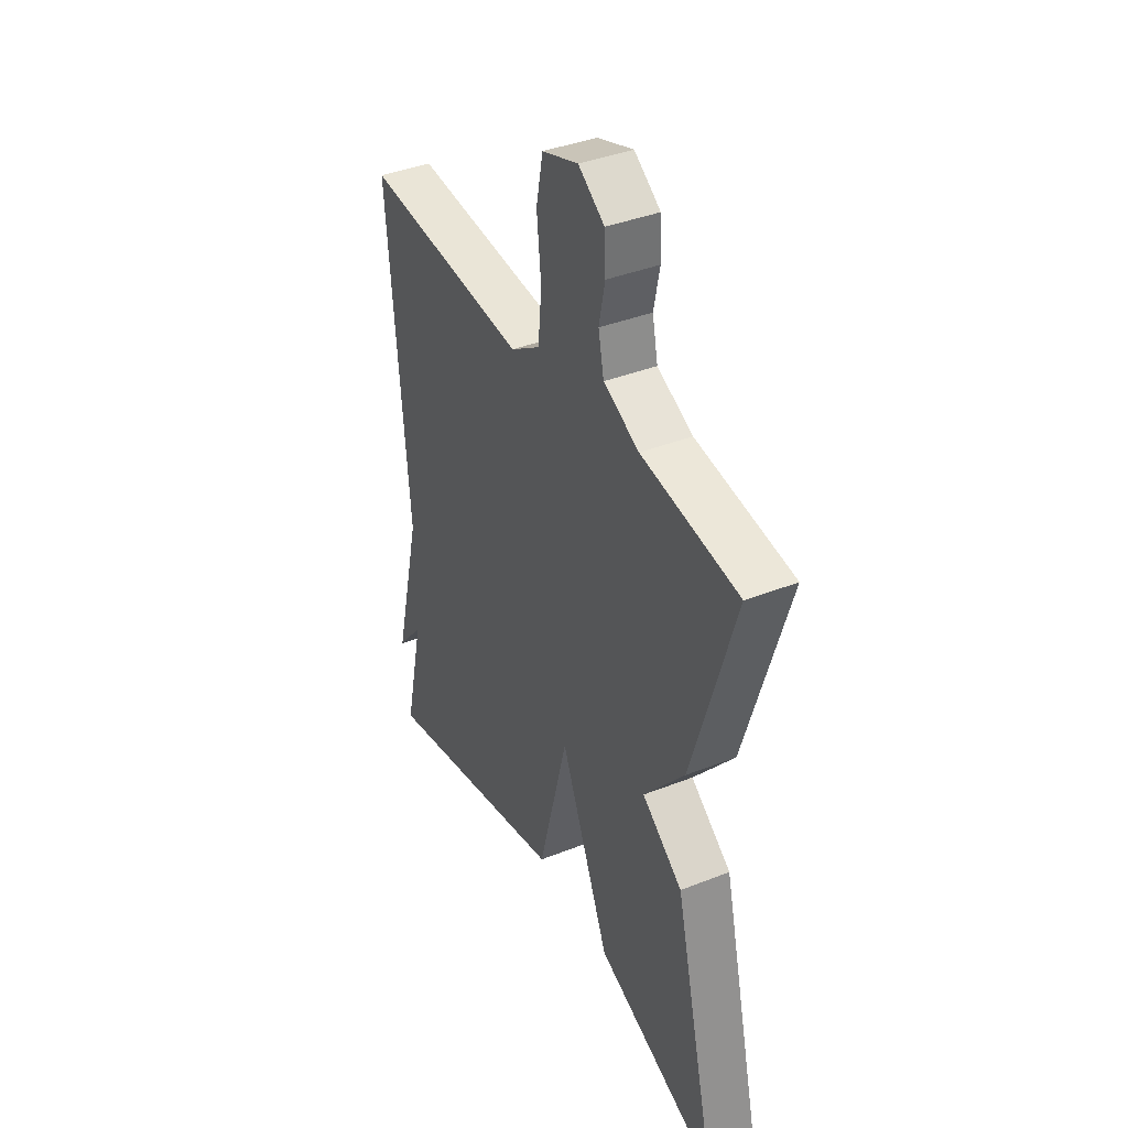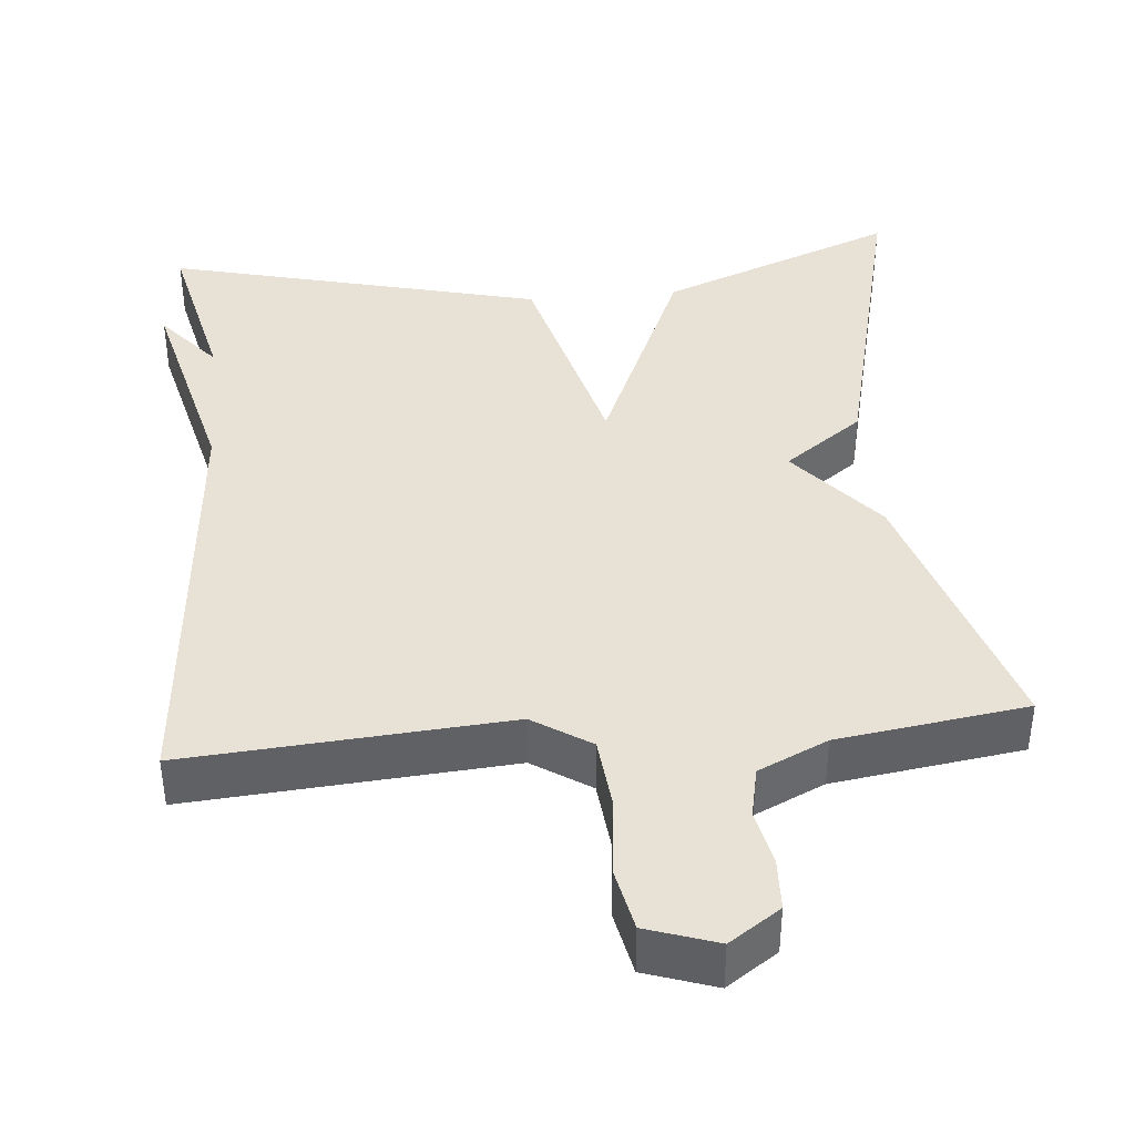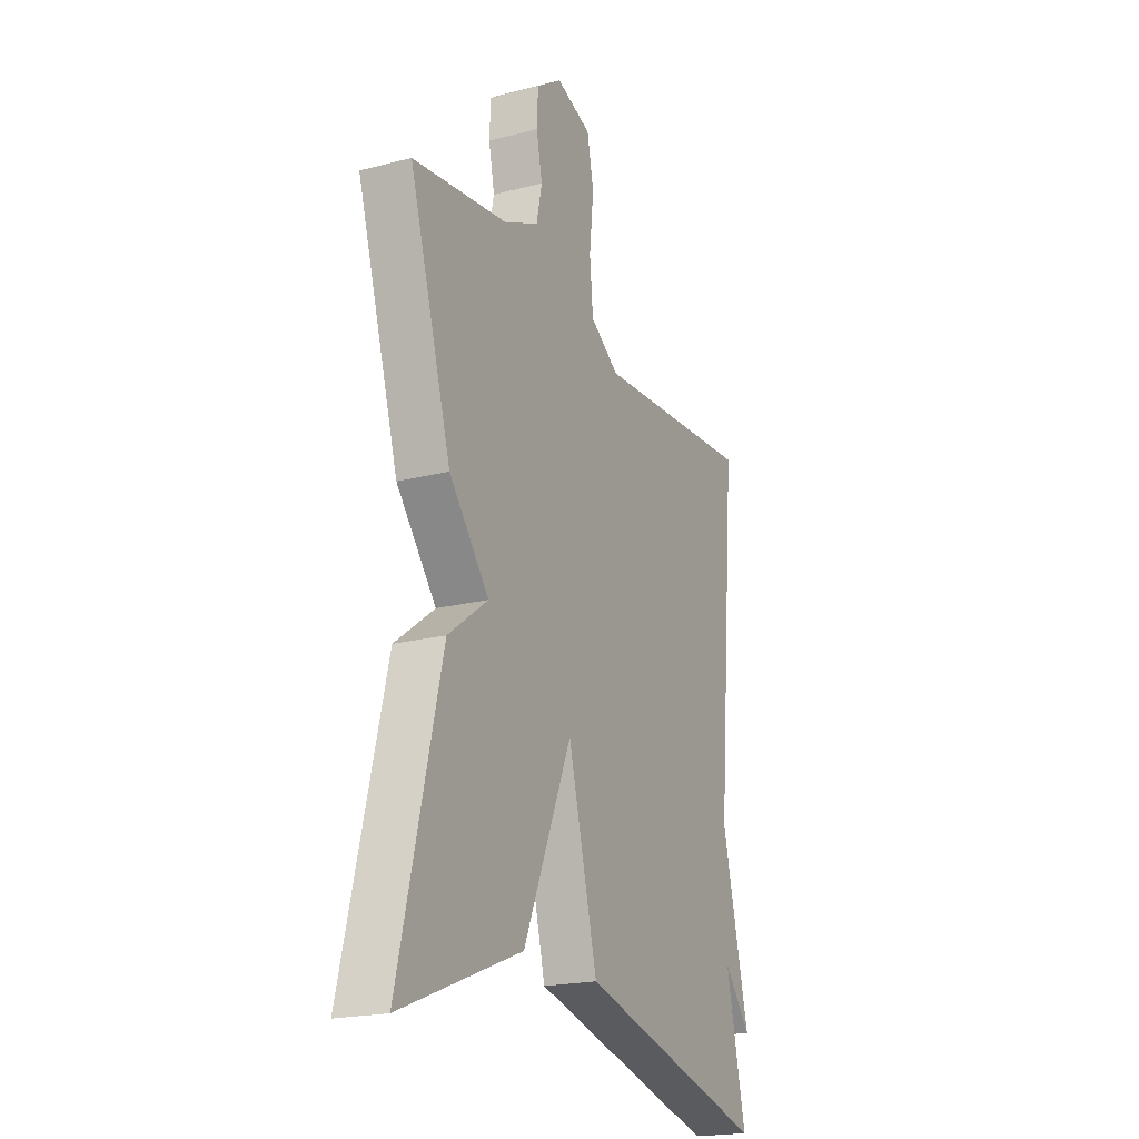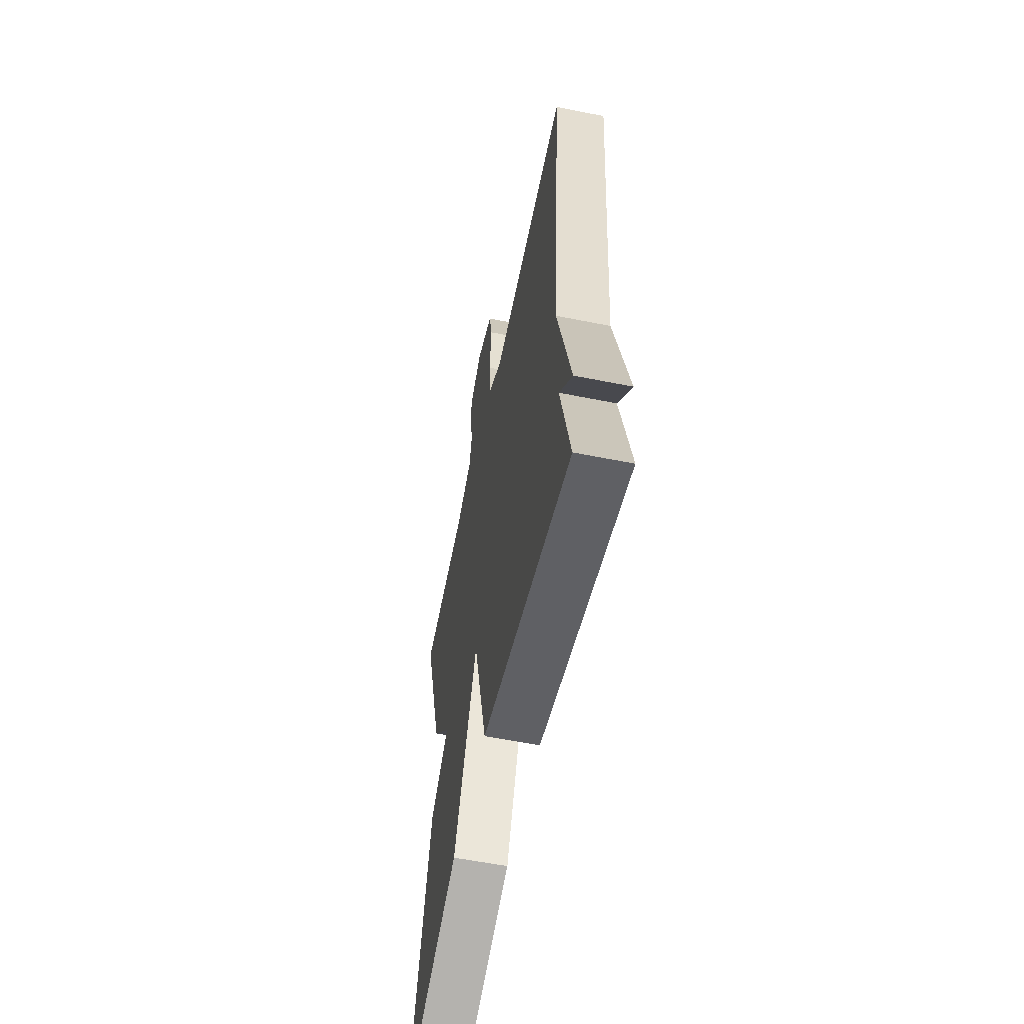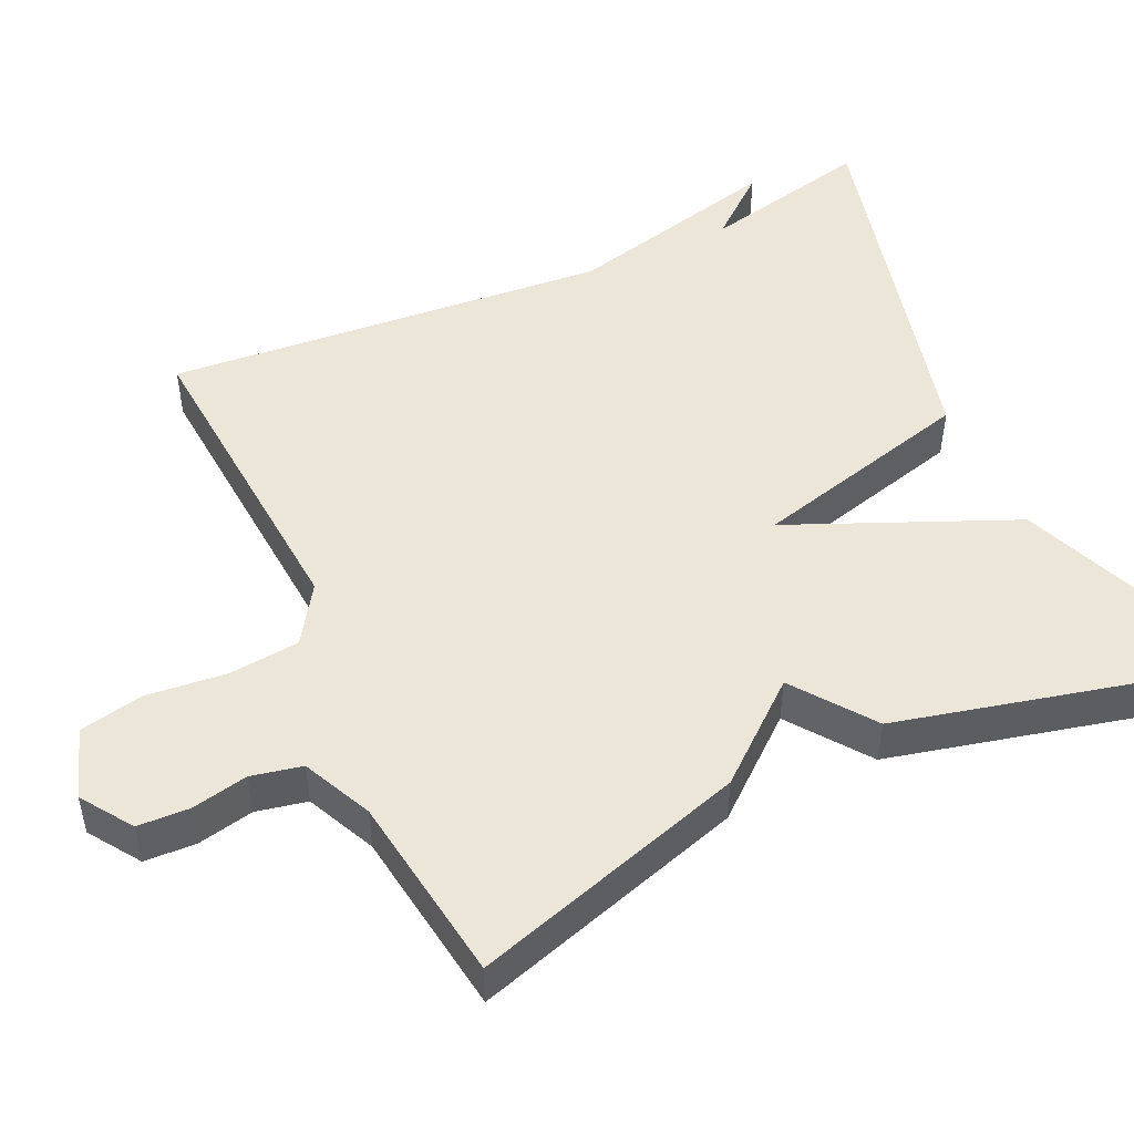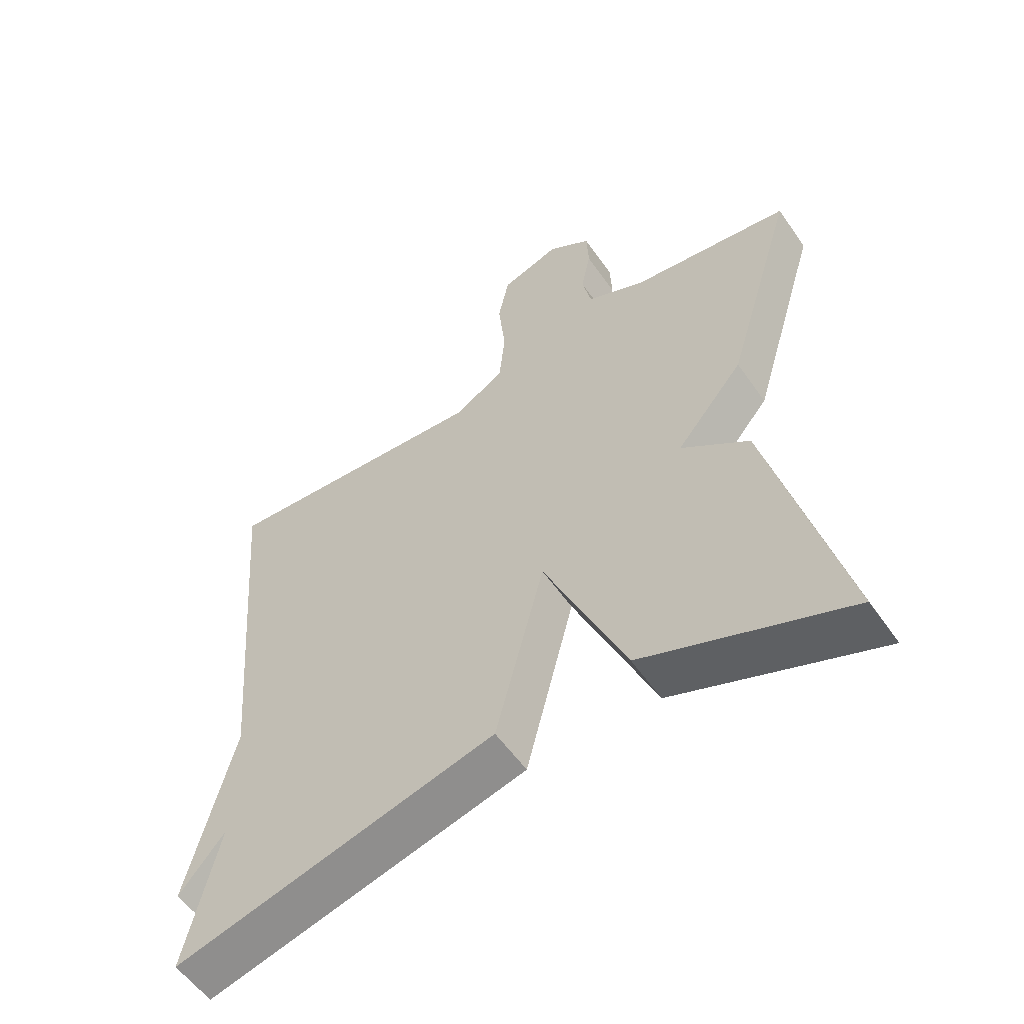
<metadata>
{"format":"obj","ext":"obj","renderer":"f3d","projection":"perspective","resolution":1024,"background":"white","views":[{"elev":39.3,"azim":63.8,"up":"+Z"},{"elev":40.1,"azim":-5.2,"up":"+Y"},{"elev":-20.4,"azim":115.1,"up":"+Z"},{"elev":-58.2,"azim":-101.7,"up":"+Z"},{"elev":49.3,"azim":65.1,"up":"+Y"},{"elev":-56.6,"azim":34.5,"up":"+Z"}]}
</metadata>
<code>
v 0.5 0.07 -0.5
v 0.189 0.07 -0.377
v 0.064 0.07 -0.087
v -0.011 0.07 -0.377
v -0.5 0.07 -0.5
v -0.45 0.07 -0.277
v -0.519 0.07 -0.36
v -0.45 0.07 -0.077
v -0.5 0.07 0.5
v -0.084 0.07 0.469
v -0.009 0.07 0.518
v 0 0.07 0.61
v -0.011 0.07 0.714
v 0.006 0.07 0.797
v 0.097 0.07 0.828
v 0.163 0.07 0.783
v 0.166 0.07 0.716
v 0.151 0.07 0.643
v 0.165 0.07 0.577
v 0.255 0.07 0.535
v 0.5 0.07 0.5
v 0.392 0.07 0.144
v 0.289 0.07 0.02
v 0.392 0.07 -0.056
v 0.5 0 -0.5
v 0.189 0 -0.377
v 0.064 0 -0.087
v -0.011 0 -0.377
v -0.5 0 -0.5
v -0.45 0 -0.277
v -0.519 0 -0.36
v -0.45 0 -0.077
v -0.5 0 0.5
v -0.084 0 0.469
v -0.009 0 0.518
v 0 0 0.61
v -0.011 0 0.714
v 0.006 0 0.797
v 0.097 0 0.828
v 0.163 0 0.783
v 0.166 0 0.716
v 0.151 0 0.643
v 0.165 0 0.577
v 0.255 0 0.535
v 0.5 0 0.5
v 0.392 0 0.144
v 0.289 0 0.02
v 0.392 0 -0.056
f 1 2 3
f 24 1 3
f 23 24 3
f 22 23 3
f 21 22 3
f 20 21 3
f 19 20 3
f 4 5 6
f 3 4 6
f 19 3 6
f 18 19 6
f 16 17 18
f 15 16 18
f 14 15 18
f 13 14 18
f 12 13 18
f 11 12 18
f 6 7 8
f 18 6 8
f 11 18 8
f 10 11 8
f 8 9 10
f 27 26 25
f 27 25 48
f 27 48 47
f 27 47 46
f 27 46 45
f 27 45 44
f 27 44 43
f 30 29 28
f 30 28 27
f 30 27 43
f 30 43 42
f 42 41 40
f 42 40 39
f 42 39 38
f 42 38 37
f 42 37 36
f 42 36 35
f 32 31 30
f 32 30 42
f 32 42 35
f 32 35 34
f 34 33 32
f 1 25 26 2
f 2 26 27 3
f 3 27 28 4
f 4 28 29 5
f 5 29 30 6
f 6 30 31 7
f 7 31 32 8
f 8 32 33 9
f 9 33 34 10
f 10 34 35 11
f 11 35 36 12
f 12 36 37 13
f 13 37 38 14
f 14 38 39 15
f 15 39 40 16
f 16 40 41 17
f 17 41 42 18
f 18 42 43 19
f 19 43 44 20
f 20 44 45 21
f 21 45 46 22
f 22 46 47 23
f 23 47 48 24
f 24 48 25 1

</code>
